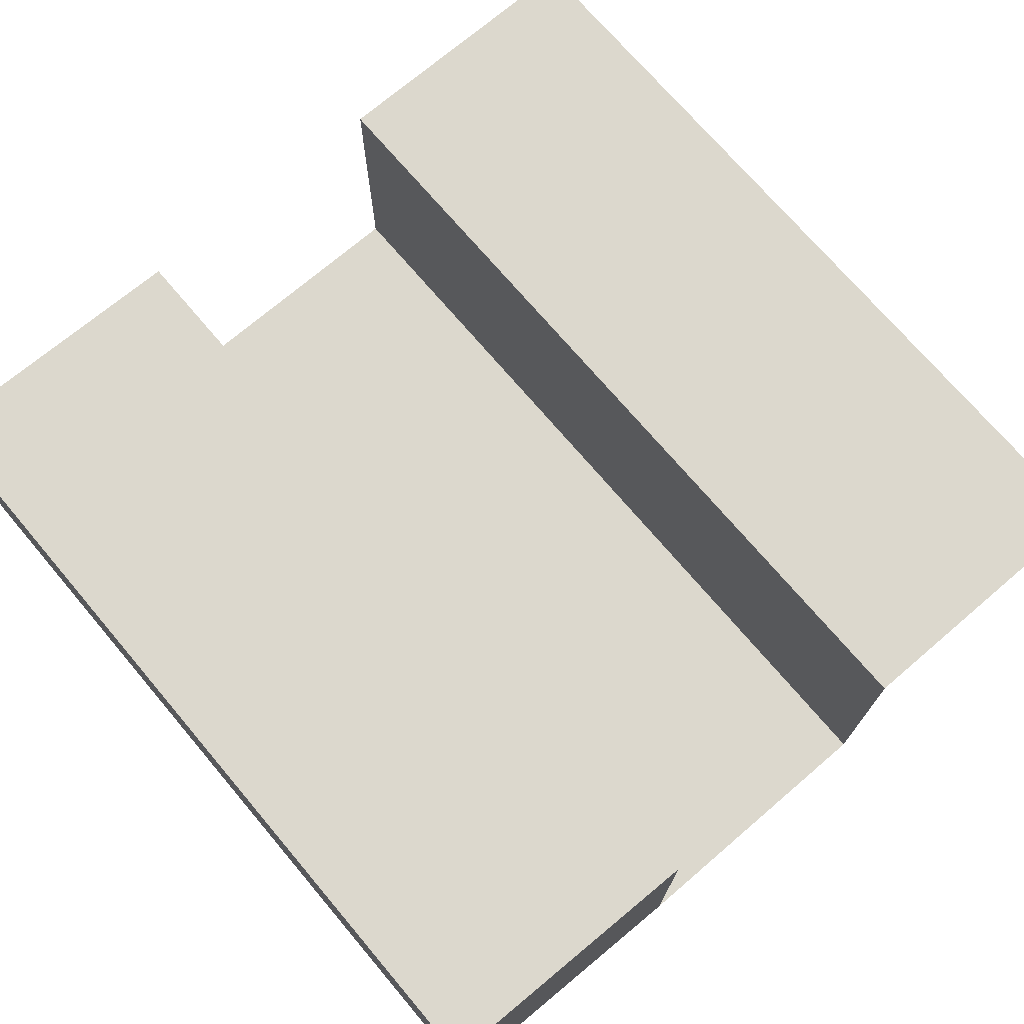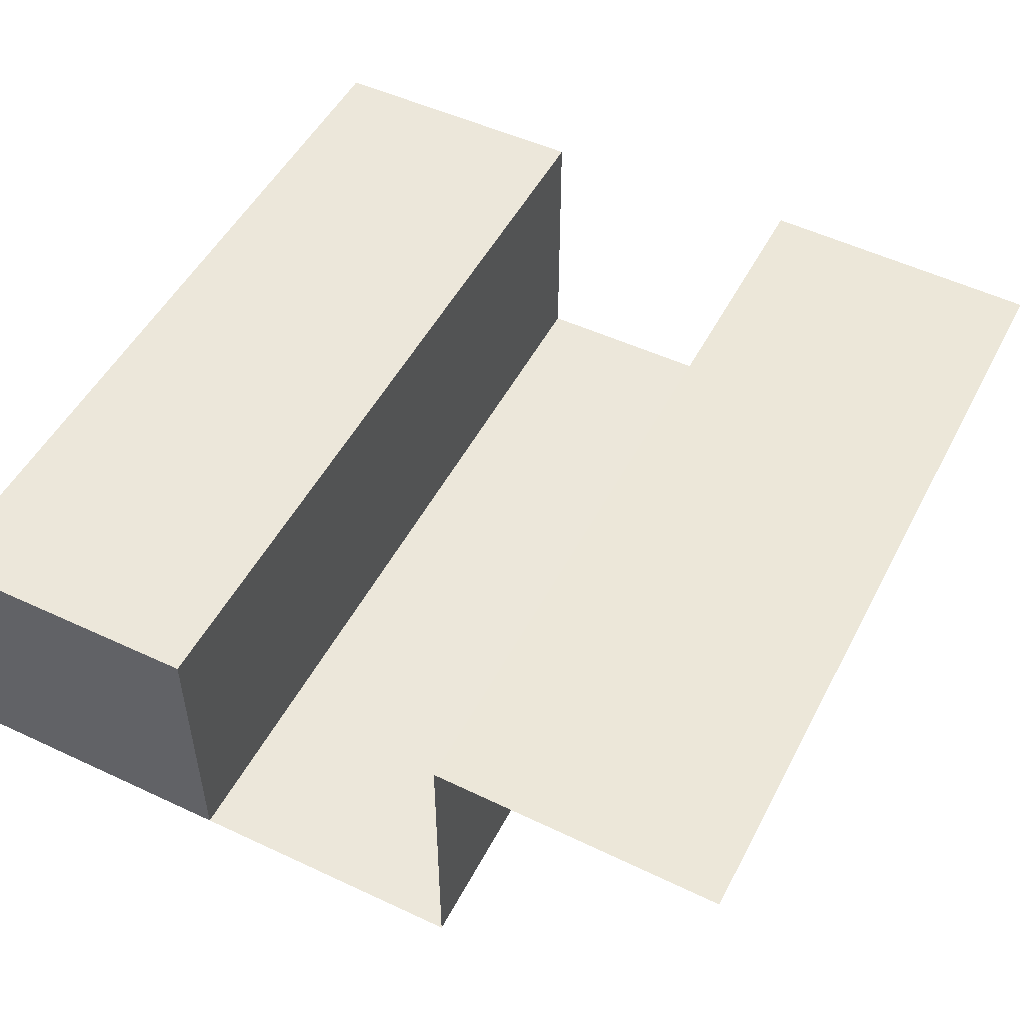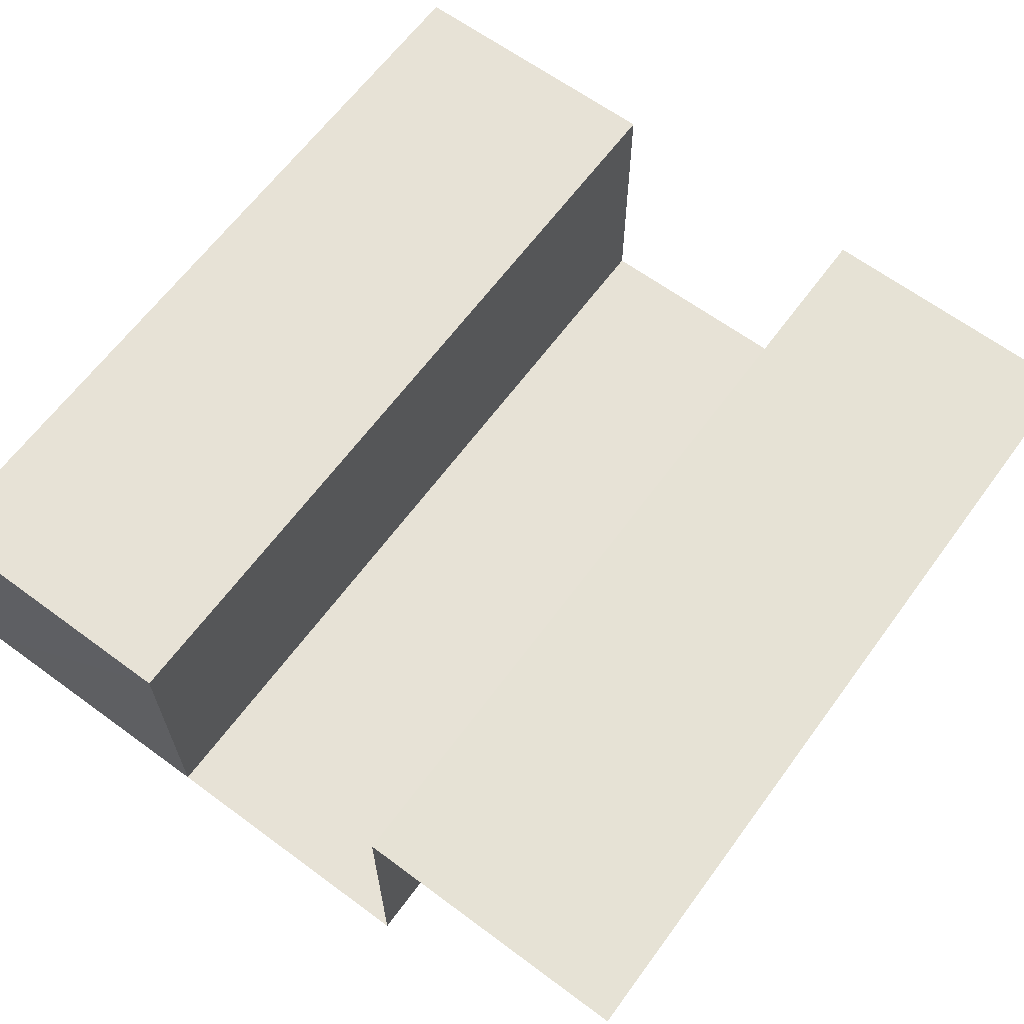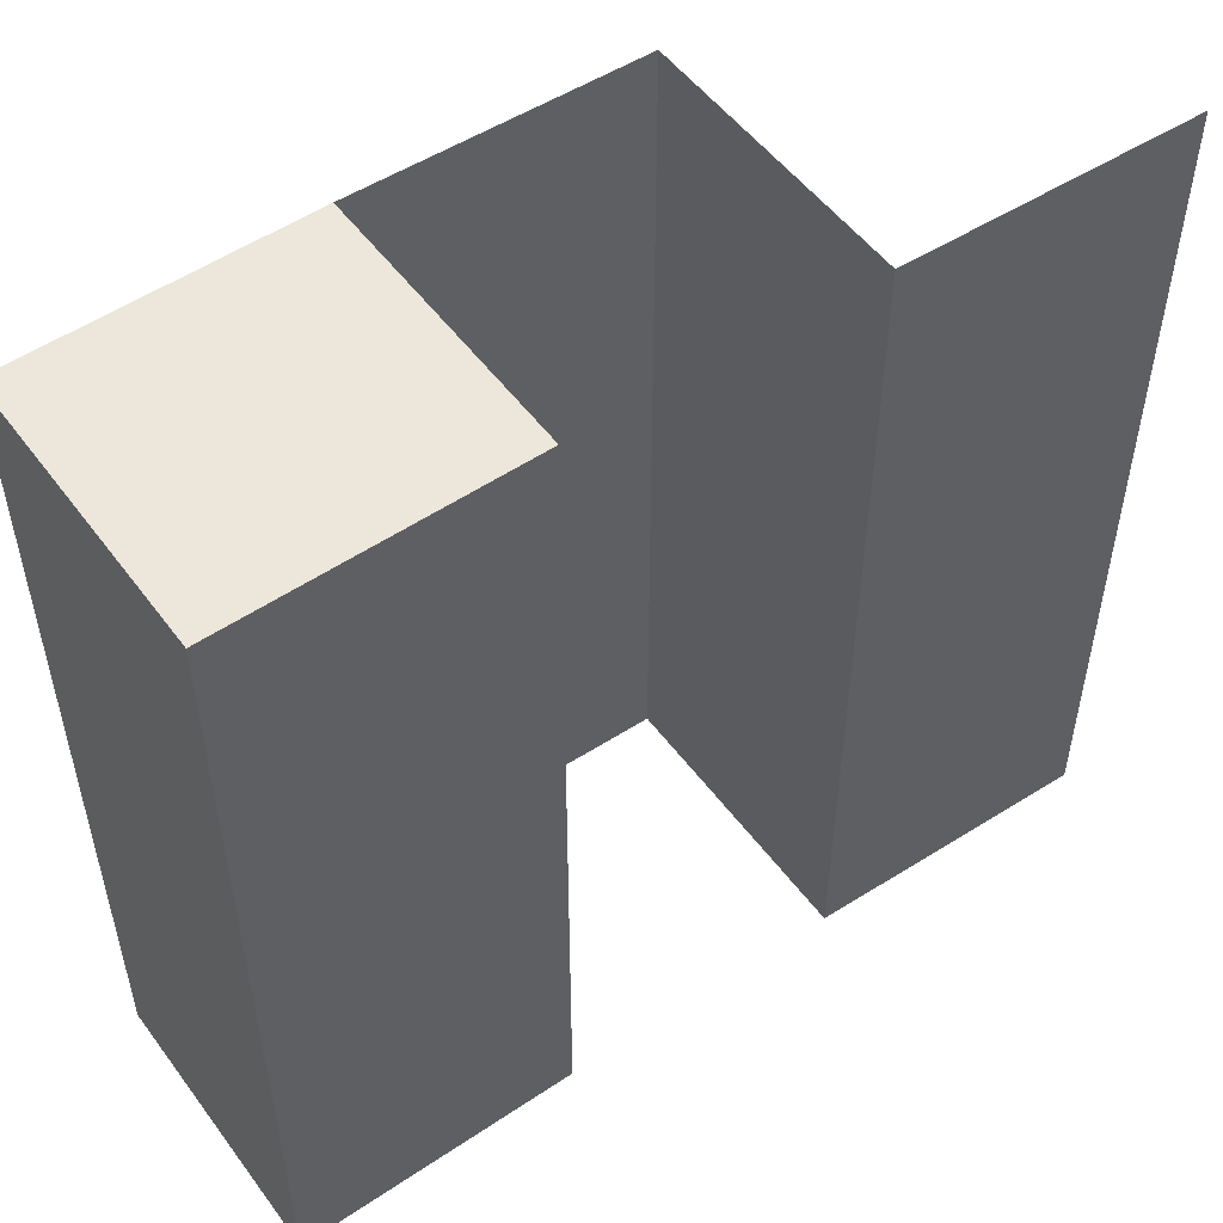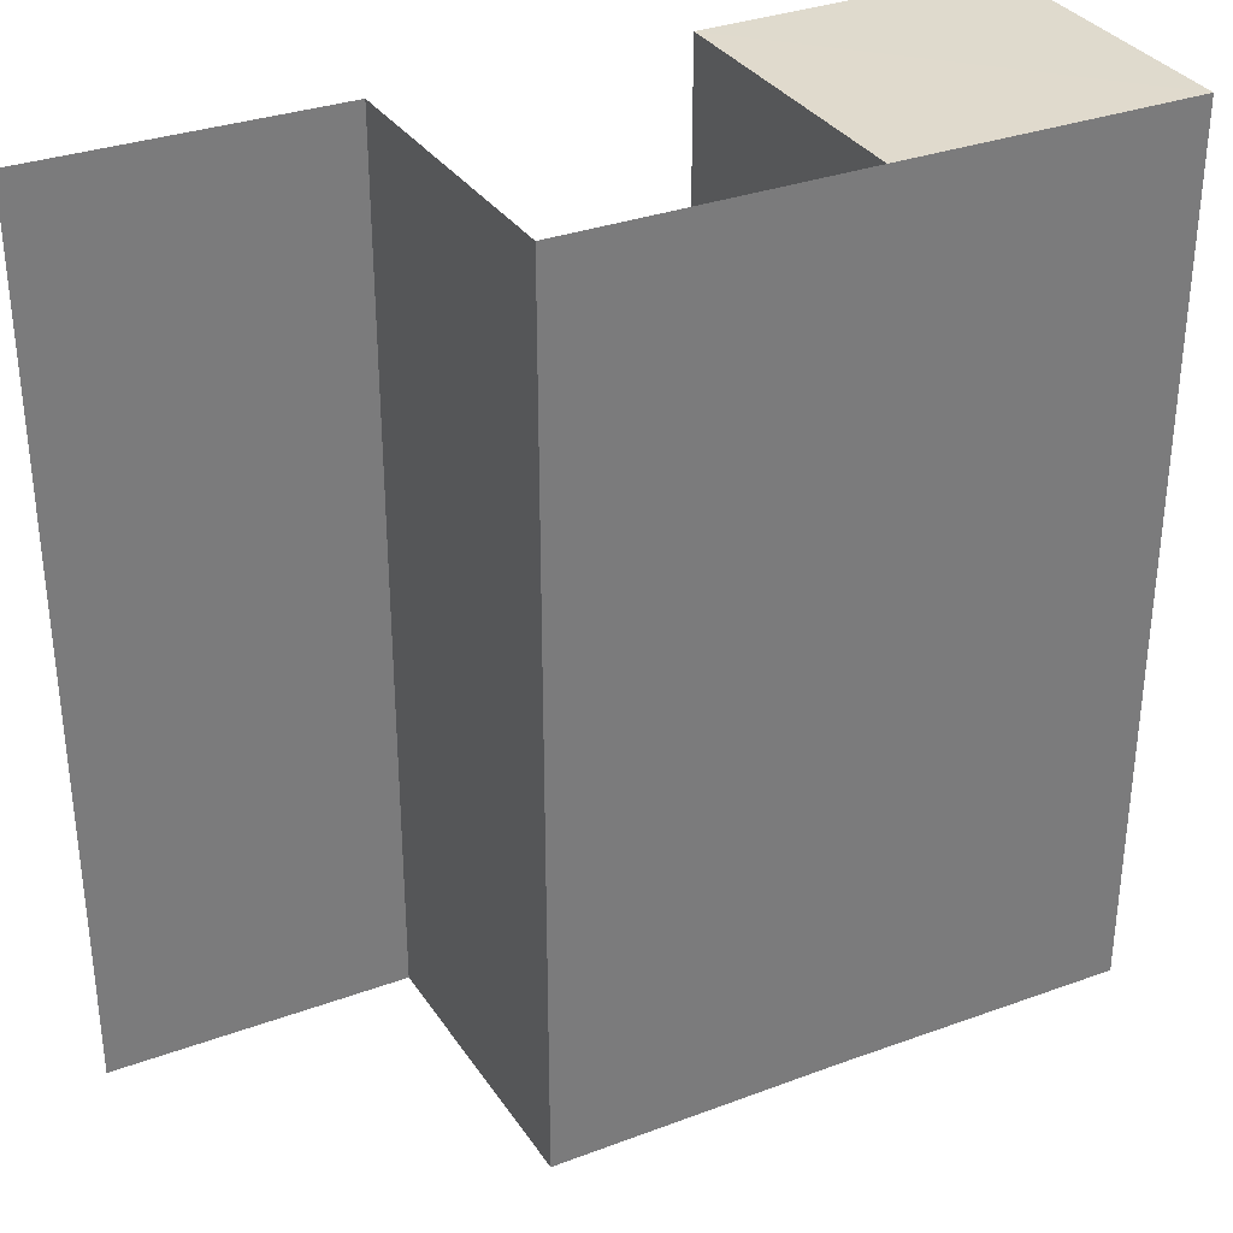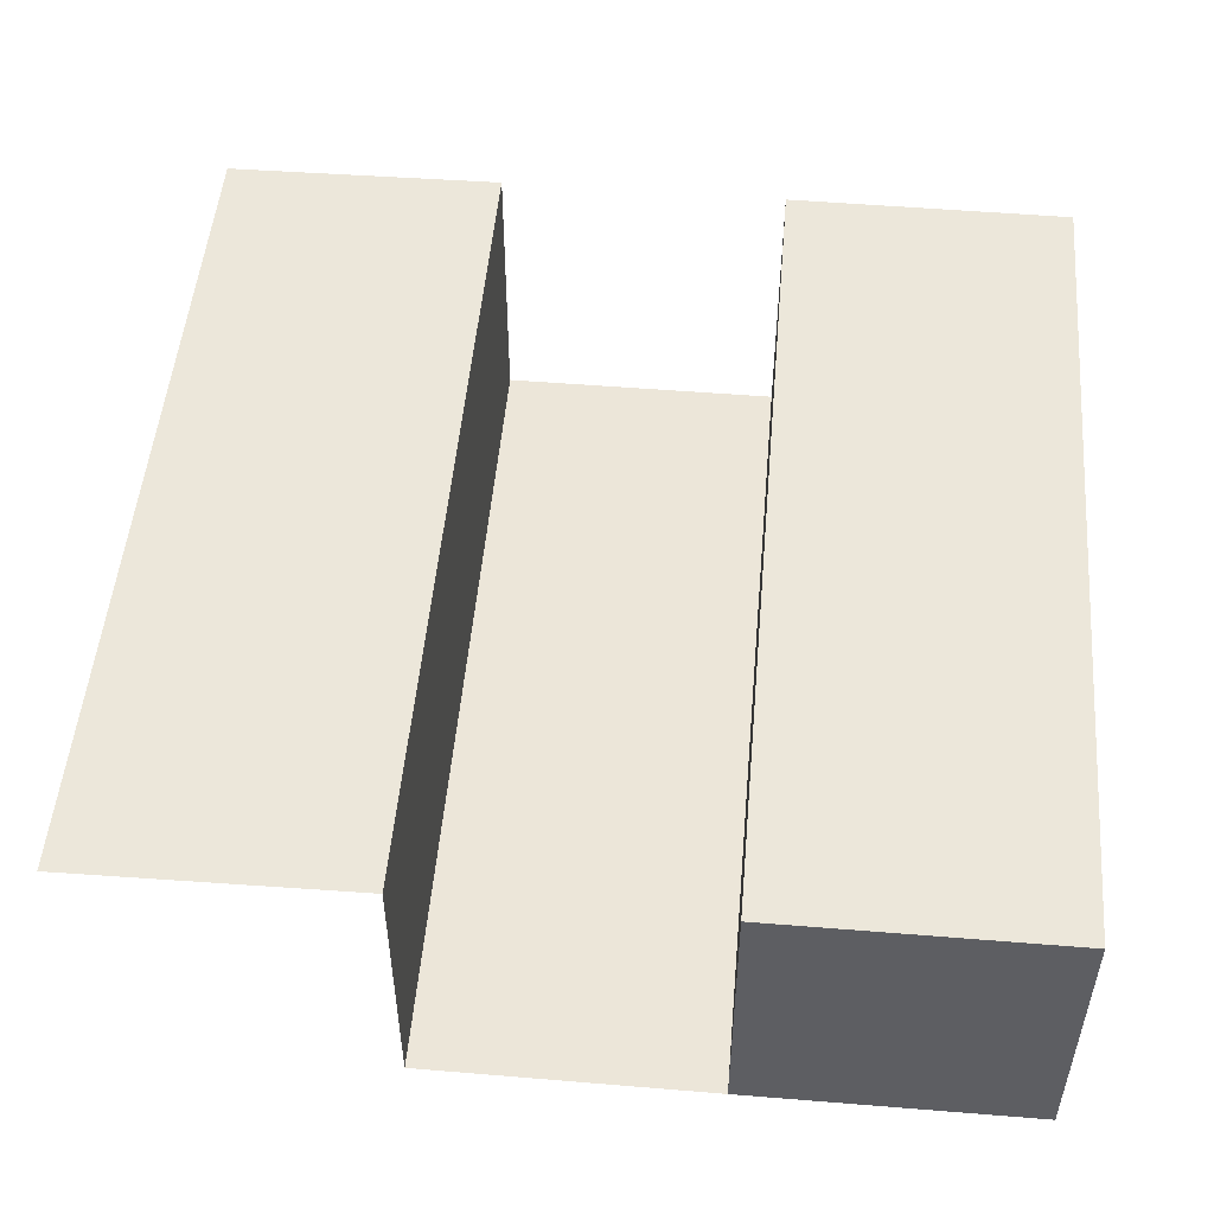
<metadata>
{"format":"obj","ext":"obj","renderer":"f3d","projection":"perspective","resolution":1024,"background":"white","views":[{"elev":72.3,"azim":139.7,"up":"+Y"},{"elev":50.4,"azim":-153.1,"up":"+Y"},{"elev":64.0,"azim":-143.5,"up":"+Y"},{"elev":52.6,"azim":145.0,"up":"+Z"},{"elev":32.9,"azim":-27.6,"up":"+Z"},{"elev":50.9,"azim":4.8,"up":"+Y"}]}
</metadata>
<code>
o 9308
v 2230 1907 7.512
v 2230 1907 7.512
v 2230 1907 7.483
v 2230 1907 7.483
v 2230 1907 7.483
v 2230 1907 7.512
v 2230 1907 7.512
v 2230 1907 7.512
v 2230 1907 7.512
v 2230 1907 7.483
v 2230 1907 7.512
v 2230 1907 7.483
v 2230 1907 7.512
v 2230 1907 7.483
v 2230 1907 7.483
v 2230 1907 7.483
v 2230 1907 7.483
v 2230 1907 7.483
v 2230 1907 7.512
v 2230 1907 7.512
v 2230 1907 7.483
v 2230 1907 7.483
v 2230 1907 7.483
v 2230 1907 7.512
v 2230 1907 7.512
v 2230 1907 7.512
v 2230 1907 7.512
v 2230 1907 7.512
v 2230 1907 7.483
v 2230 1907 7.483
v 2230 1907 7.483
v 2230 1907 7.483
v 2230 1907 7.483
v 2230 1907 7.512
v 2230 1907 7.512
v 2230 1907 7.512
v 2230 1907 7.483
v 2230 1907 7.483
v 2230 1907 7.512
v 2230 1907 7.512
v 2230 1907 7.512
v 2230 1907 7.512
v 2230 1907 7.512
v 2230 1907 7.483
v 2230 1907 7.483
v 2230 1907 7.483
v 2230 1907 7.483
v 2230 1907 7.512
v 2230 1907 7.512
v 2230 1907 7.512
v 2230 1907 7.512
v 2230 1907 7.483
v 2230 1907 7.483
v 2230 1907 7.483
f 1 2 3
f 2 4 5
f 1 6 7
f 6 8 9
f 10 8 11
f 12 10 13
f 14 15 16
f 17 18 15
f 19 20 14
f 20 18 21
f 22 23 24
f 23 25 26
f 27 28 29
f 28 30 31
f 32 33 34
f 33 35 36
f 37 38 39
f 38 40 41
f 42 43 44
f 43 45 46
f 43 45 47
f 48 47 49
f 50 51 52
f 51 53 54

</code>
